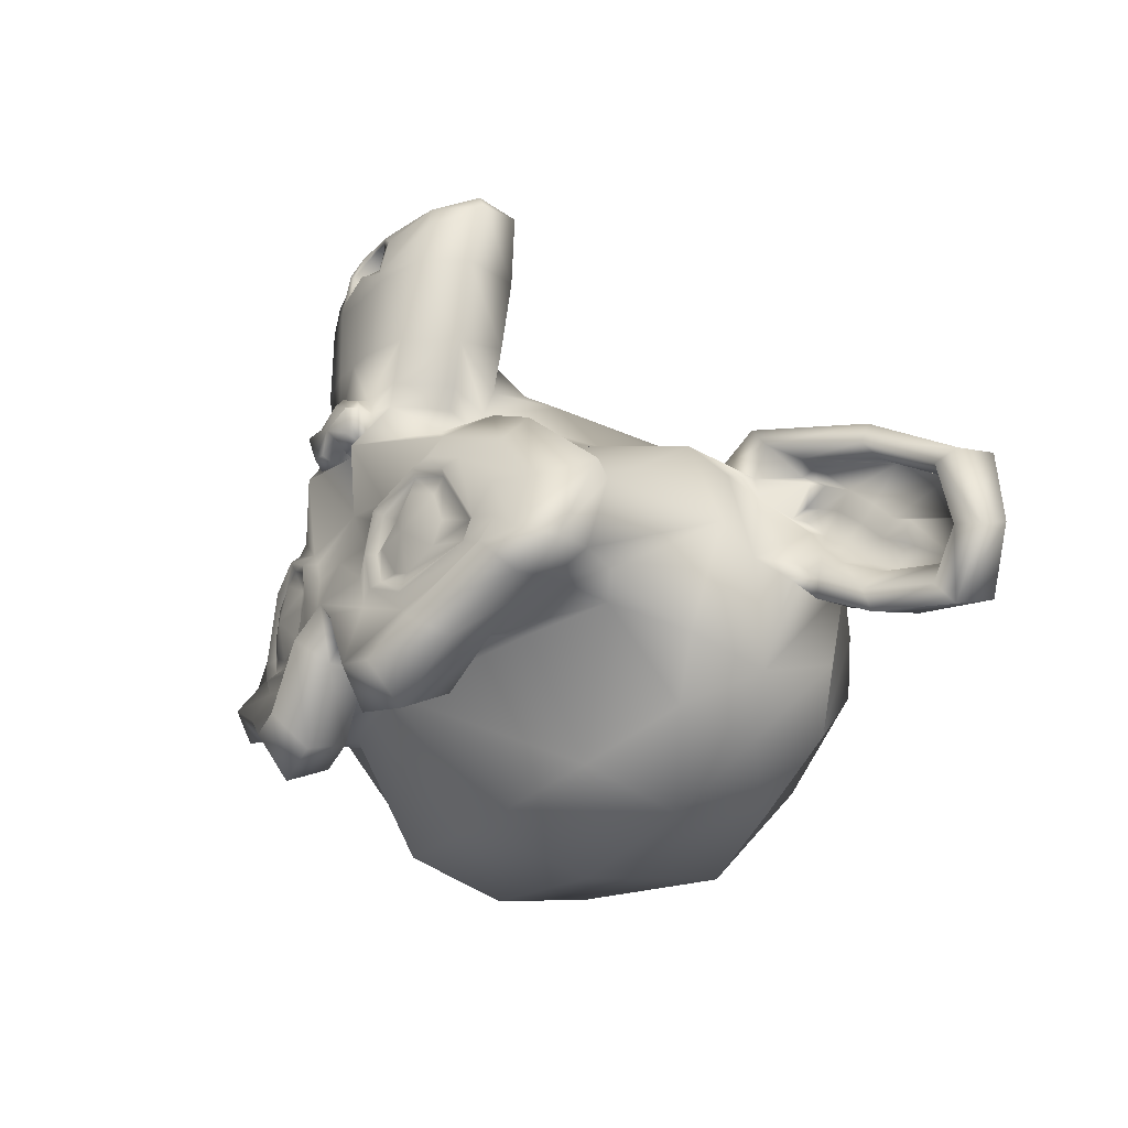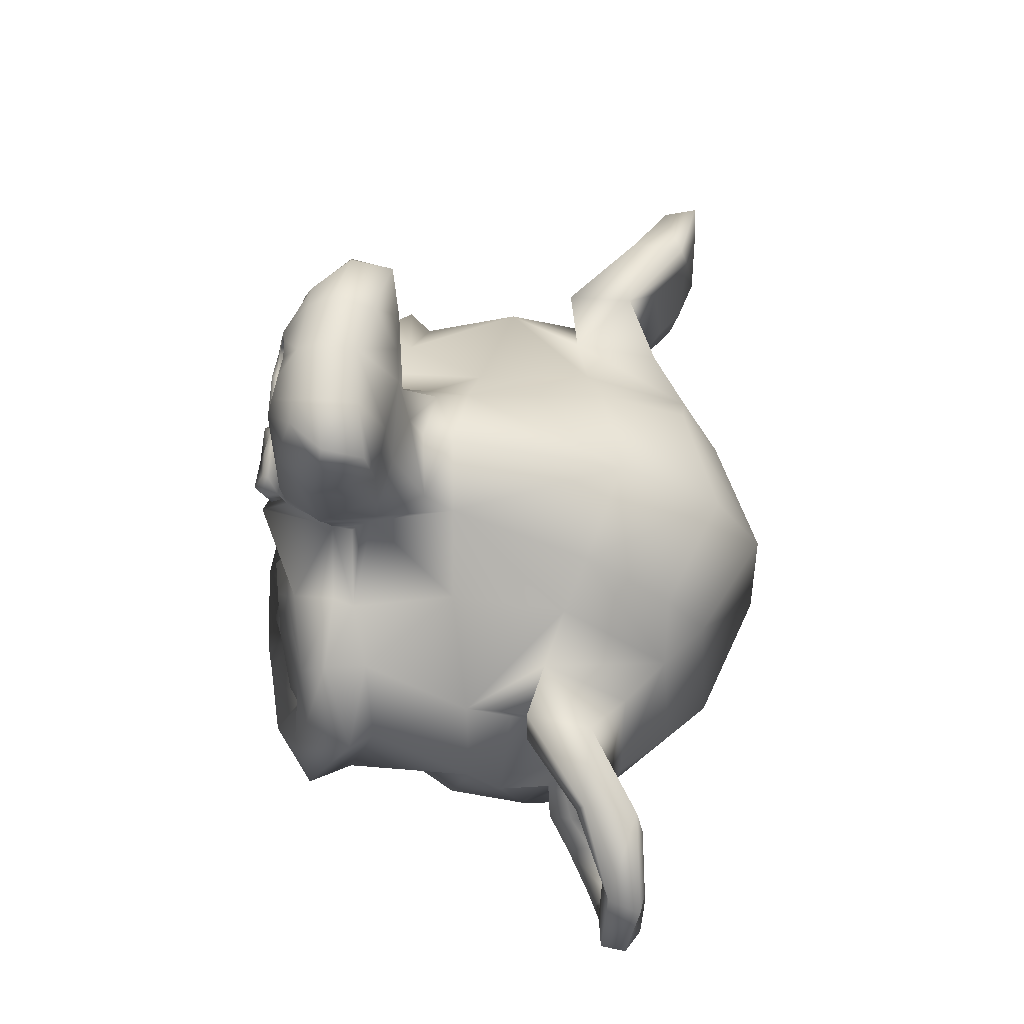
<metadata>
{"format":"obj","ext":"obj","renderer":"f3d","projection":"perspective","resolution":1024,"background":"white","views":[{"elev":-26.3,"azim":56.2,"up":"+Y"},{"elev":63.2,"azim":95.8,"up":"+Y"}]}
</metadata>
<code>
o Suzanne
v 4.599 -2.128 7.651
v 4.599 -4.888 7.651
v 8.016 -3.443 7.257
v 7.49 -4.6 7.389
v 5.913 -5.453 7.783
v 3.966 -3.443 8.046
v 5.913 -3.443 8.177
v 5.913 -1.34 7.783
v 7.49 -1.997 7.389
v 3.416 4.059 4.693
v 5.256 8.264 4.825
v 5.913 12.6 4.825
v 6.176 15.89 4.168
v 5.519 16.81 4.036
v 3.022 17.2 4.562
v 7.359 3.27 4.168
v 10.64 1.562 4.299
v 13.93 -1.592 2.722
v 14.46 -6.323 5.219
v 11.96 -7.243 5.745
v 8.279 -9.215 6.796
v 5.387 -11.84 7.585
v 2.627 -11.19 7.979
v 1.05 -7.375 7.848
v 2.759 -6.061 8.242
v 2.102 -4.221 8.11
v 3.416 -0.6723 7.716
v 6.307 0.6419 7.059
v 8.279 -0.1466 6.533
v 10.51 -2.249 6.139
v 10.78 -4.089 6.139
v 10.12 -5.403 6.402
v 5.519 -7.112 7.716
v 1.839 13 7.585
v 1.97 14.97 7.19
v 1.05 15.76 6.928
v 1.708 3.402 7.716
v 2.102 4.716 7.848
v 1.445 5.767 7.716
v 6.702 1.693 6.533
v 10.38 -0.0152 5.745
v 12.22 -2.512 5.351
v 12.48 -5.403 6.27
v 11.56 -6.061 7.453
v 7.359 -8.295 8.636
v 5.256 -9.872 9.293
v 3.416 -9.478 9.556
v 1.708 -6.323 9.425
v 2.102 2.613 8.899
v 3.547 8.396 7.19
v 4.205 12.73 6.796
v 4.467 14.7 6.402
v 3.942 16.28 5.876
v 2.759 16.54 5.876
v 2.759 -1.461 7.848
v 2.233 -2.644 7.979
v 1.97 12.47 7.585
v 1.313 8.396 7.848
v 1.576 5.505 8.373
v 2.233 4.716 8.636
v 1.839 3.139 8.373
v 0.6562 3.007 8.373
v 0.7876 3.402 8.899
v 1.576 3.533 8.899
v 1.839 4.716 9.162
v 1.313 5.11 8.767
v 4.336 6.162 4.562
v 2.759 4.979 7.19
v 3.022 6.162 7.19
v 3.942 5.11 4.562
v 0.7876 15.49 6.796
v 1.576 14.7 7.19
v 1.576 13.39 7.453
v 1.576 13.52 6.402
v 1.576 14.57 6.008
v 0.7876 15.23 5.876
v 2.956 -3.432 8.373
v 3.482 -1.329 8.307
v 5.65 -6.323 7.979
v 9.461 -5.009 6.928
v 9.856 -3.958 6.796
v 8.016 -0.8037 7.322
v 5.918 -0.03255 7.716
v 3.547 -5.403 8.373
v 3.942 -5.141 7.979
v 3.285 -3.498 7.913
v 3.745 -1.592 7.913
v 5.918 -0.4268 7.453
v 7.753 -1.067 7.059
v 9.33 -3.826 6.533
v 8.936 -4.746 6.665
v 5.65 -5.929 7.848
v 1.839 -6.849 5.482
v 3.285 -10.27 5.613
v 5.65 -10.66 5.219
v 8.147 -8.426 4.562
v 11.43 -6.718 3.511
v 13.4 -5.929 2.985
v 13.01 -1.855 1.539
v 10.12 0.9048 2.196
v 7.359 2.482 3.116
v 14.32 -3.038 -3.849
v 14.46 -4.484 -5.557
v 13.01 -3.564 -12.13
v 7.753 -6.455 -16.6
v 12.35 1.693 -3.586
v 9.987 3.007 -7.529
v 10.78 1.036 -12
v 5.65 -0.0152 -15.94
v 3.942 6.819 2.065
v 3.022 7.87 -0.432
v 4.862 12.86 1.671
v 4.205 9.316 1.802
v 5.519 16.28 1.934
v 2.365 13.65 1.408
v 2.102 9.973 1.276
v 2.759 16.81 2.591
v 3.679 5.636 2.459
v 3.547 4.716 3.116
v 3.416 3.796 3.642
v 3.547 7.476 -2.009
v 4.993 6.162 -9.237
v 5.782 3.402 -13.84
v 7.621 -13.68 -11.21
v 7.621 -14.73 -5.952
v 7.621 -13.42 -0.8263
v 7.753 -7.9 2.459
v 12.22 -5.929 0.8822
v 10.64 -6.718 -0.03777
v 10.78 -10.92 -3.849
v 13.4 -8.558 -2.666
v 13.4 -9.478 -6.74
v 10.78 -11.71 -8.054
v 10.78 -10.53 -12.26
v 13.4 -8.163 -10.81
v 10.38 -4.615 -14.63
v 8.147 0.5105 -13.97
v 13.8 -4.615 -8.186
v 6.833 3.796 -2.272
v 7.227 4.19 -8.317
v 14.98 -5.929 -8.712
v 13.01 3.27 -6.872
v 17.48 2.613 -10.29
v 21.55 -0.0152 -12
v 22.73 -4.484 -11.87
v 20.76 -7.638 -11.87
v 17.22 -7.112 -10.03
v 17.08 -6.061 -9.632
v 19.98 -6.455 -11.34
v 21.29 -3.958 -11.6
v 20.37 -0.4095 -11.6
v 17.35 1.562 -9.894
v 13.93 2.088 -7.003
v 15.51 -5.141 -8.449
v 15.9 -4.221 -9.632
v 14.85 1.299 -8.317
v 17.48 0.9048 -10.95
v 19.98 -0.6723 -12.26
v 20.76 -3.301 -12.26
v 19.71 -5.141 -12.13
v 17.22 -4.878 -10.81
v 14.19 -3.958 -8.317
v 14.06 -1.987 -9.369
v 12.75 -0.6723 -9.369
v 13.8 -0.5409 -9.369
v 14.19 0.6419 -9.369
v 13.67 1.168 -9.369
v 12.22 0.9048 -5.952
v 12.09 1.299 -7.66
v 12.09 0.2476 -7.923
v 13.4 -2.512 -8.317
v 14.98 -3.169 -9.237
v 14.98 -3.038 -10.16
v 13.67 1.168 -10.16
v 14.32 0.6419 -10.16
v 13.93 -0.4095 -10.16
v 12.88 -0.6723 -10.16
v 14.19 -1.987 -10.16
v 17.48 -4.615 -11.73
v 19.98 -4.878 -12.92
v 21.16 -3.169 -13.05
v 20.37 -0.5409 -12.92
v 17.61 0.9048 -11.87
v 14.85 1.168 -9.237
v 16.03 -3.958 -10.55
v 14.98 -0.9351 -10.29
v 15.77 -0.1466 -10.42
v 16.82 -1.198 -10.95
v 16.16 -1.987 -10.68
v 17.08 -3.038 -11.08
v 17.74 -2.249 -11.21
v 18.66 -2.644 -11.34
v 18.27 -3.695 -11.34
v 17.22 -6.455 -12.92
v 21.03 -6.981 -13.97
v 23 -4.089 -13.18
v 22.08 -0.0152 -13.71
v 17.48 2.35 -13.05
v 13.27 3.007 -10.29
v 14.46 -5.535 -11.21
v 17.64 -5.007 -13.39
v 20.04 -5.339 -14.05
v 21.29 -3.514 -13.55
v 20.71 -0.9433 -13.89
v 17.8 0.5496 -13.47
v 15.15 0.9643 -11.73
v 15.9 -4.427 -12.31
v -4.599 -2.128 7.651
v -4.599 -4.888 7.651
v -8.016 -3.443 7.257
v -7.49 -4.6 7.389
v -5.913 -5.453 7.783
v -3.966 -3.443 8.046
v -5.913 -3.443 8.177
v -5.913 -1.34 7.783
v -7.49 -1.997 7.389
v 0 -6.323 7.716
v 0 -5.009 9.03
v 0 12.34 7.585
v 0 6.293 8.373
v 0 4.059 8.636
v 0 13.92 7.322
v 0 -5.929 5.351
v 0 -8.689 4.825
v 0 -14.21 -13.97
v 0 -8.558 -19.09
v 0 -0.278 -18.7
v 0 7.344 -10.68
v -3.416 4.059 4.693
v -5.256 8.264 4.825
v -5.913 12.6 4.825
v -6.176 15.89 4.168
v -5.519 16.81 4.036
v -3.022 17.2 4.562
v 0 17.46 4.956
v -7.359 3.27 4.168
v -10.64 1.562 4.299
v -13.93 -1.592 2.722
v -14.46 -6.323 5.219
v -11.96 -7.243 5.745
v -8.279 -9.215 6.796
v -5.387 -11.84 7.585
v -2.627 -11.19 7.979
v -1.05 -7.375 7.848
v -2.759 -6.061 8.242
v -2.102 -4.221 8.11
v -3.416 -0.6723 7.716
v -6.307 0.6419 7.059
v -8.279 -0.1466 6.533
v -10.51 -2.249 6.139
v -10.78 -4.089 6.139
v -10.12 -5.403 6.402
v -5.519 -7.112 7.716
v 0 13.78 7.585
v -1.839 13 7.585
v -1.97 14.97 7.19
v -1.05 15.76 6.928
v 0 15.89 6.796
v 0 4.19 7.848
v 0 3.27 7.716
v -1.708 3.402 7.716
v -2.102 4.716 7.848
v -1.445 5.767 7.716
v -6.702 1.693 6.533
v -10.38 -0.0152 5.745
v -12.22 -2.512 5.351
v -12.48 -5.403 6.27
v -11.56 -6.061 7.453
v -7.359 -8.295 8.636
v -5.256 -9.872 9.293
v -3.416 -9.478 9.556
v -1.708 -6.323 9.425
v -2.102 2.613 8.899
v -3.547 8.396 7.19
v -4.205 12.73 6.796
v -4.467 14.7 6.402
v -3.942 16.28 5.876
v -2.759 16.54 5.876
v 0 16.81 6.008
v 0 0.1162 7.453
v 0 -2.644 8.11
v -2.759 -1.461 7.848
v -2.233 -2.644 7.979
v -1.97 12.47 7.585
v -1.313 8.396 7.848
v 0 8.396 7.848
v 0 6.424 7.716
v -1.576 5.505 8.373
v -2.233 4.716 8.636
v -1.839 3.139 8.373
v -0.6562 3.007 8.373
v 0 4.322 9.162
v -0.7876 3.402 8.899
v -1.576 3.533 8.899
v -1.839 4.716 9.162
v -1.313 5.11 8.767
v 0 5.767 8.767
v -4.336 6.162 4.562
v -2.759 4.979 7.19
v -3.022 6.162 7.19
v -3.942 5.11 4.562
v 0 15.62 6.796
v -0.7876 15.49 6.796
v -1.576 14.7 7.19
v -1.576 13.39 7.453
v 0 14.05 6.27
v -1.576 13.52 6.402
v -1.576 14.57 6.008
v -0.7876 15.23 5.876
v 0 15.36 5.876
v -2.956 -3.432 8.373
v -3.482 -1.329 8.307
v -5.65 -6.323 7.979
v -9.461 -5.009 6.928
v -9.856 -3.958 6.796
v -8.016 -0.8037 7.322
v -5.918 -0.03255 7.716
v -3.547 -5.403 8.373
v -3.942 -5.141 7.979
v -3.285 -3.498 7.913
v -3.745 -1.592 7.913
v -5.918 -0.4268 7.453
v -7.753 -1.067 7.059
v -9.33 -3.826 6.533
v -8.936 -4.746 6.665
v -5.65 -5.929 7.848
v -1.839 -6.849 5.482
v -3.285 -10.27 5.613
v -5.65 -10.66 5.219
v -8.147 -8.426 4.562
v -11.43 -6.718 3.511
v -13.4 -5.929 2.985
v -13.01 -1.855 1.539
v -10.12 0.9048 2.196
v -7.359 2.482 3.116
v 0 -14.21 0.09365
v 0 -15.65 -6.083
v 0 4.19 -16.07
v 0 8.659 -1.615
v 0 17.33 2.985
v 0 14.44 1.014
v 0 10.5 0.6193
v 0 9.053 -0.03777
v -14.32 -3.038 -3.849
v -14.46 -4.484 -5.557
v -13.01 -3.564 -12.13
v -7.753 -6.455 -16.6
v -12.35 1.693 -3.586
v -9.987 3.007 -7.529
v -10.78 1.036 -12
v -5.65 -0.0152 -15.94
v -3.942 6.819 2.065
v -3.022 7.87 -0.432
v -4.862 12.86 1.671
v -4.205 9.316 1.802
v -5.519 16.28 1.934
v -2.365 13.65 1.408
v -2.102 9.973 1.276
v -2.759 16.81 2.591
v -3.679 5.636 2.459
v -3.547 4.716 3.116
v -3.416 3.796 3.642
v -3.547 7.476 -2.009
v -4.993 6.162 -9.237
v -5.782 3.402 -13.84
v -7.621 -13.68 -11.21
v -7.621 -14.73 -5.952
v -7.621 -13.42 -0.8263
v -7.753 -7.9 2.459
v -12.22 -5.929 0.8822
v -10.64 -6.718 -0.03777
v -10.78 -10.92 -3.849
v -13.4 -8.558 -2.666
v -13.4 -9.478 -6.74
v -10.78 -11.71 -8.054
v -10.78 -10.53 -12.26
v -13.4 -8.163 -10.81
v -10.38 -4.615 -14.63
v -8.147 0.5105 -13.97
v -13.8 -4.615 -8.186
v -6.833 3.796 -2.272
v -7.227 4.19 -8.317
v -14.98 -5.929 -8.712
v -13.01 3.27 -6.872
v -17.48 2.613 -10.29
v -21.55 -0.0152 -12
v -22.73 -4.484 -11.87
v -20.76 -7.638 -11.87
v -17.22 -7.112 -10.03
v -17.08 -6.061 -9.632
v -19.98 -6.455 -11.34
v -21.29 -3.958 -11.6
v -20.37 -0.4095 -11.6
v -17.35 1.562 -9.894
v -13.93 2.088 -7.003
v -15.51 -5.141 -8.449
v -15.9 -4.221 -9.632
v -14.85 1.299 -8.317
v -17.48 0.9048 -10.95
v -19.98 -0.6723 -12.26
v -20.76 -3.301 -12.26
v -19.71 -5.141 -12.13
v -17.22 -4.878 -10.81
v -14.19 -3.958 -8.317
v -14.06 -1.987 -9.369
v -12.75 -0.6723 -9.369
v -13.8 -0.5409 -9.369
v -14.19 0.6419 -9.369
v -13.67 1.168 -9.369
v -12.22 0.9048 -5.952
v -12.09 1.299 -7.66
v -12.09 0.2476 -7.923
v -13.4 -2.512 -8.317
v -14.98 -3.169 -9.237
v -14.98 -3.038 -10.16
v -13.67 1.168 -10.16
v -14.32 0.6419 -10.16
v -13.93 -0.4095 -10.16
v -12.88 -0.6723 -10.16
v -14.19 -1.987 -10.16
v -17.48 -4.615 -11.73
v -19.98 -4.878 -12.92
v -21.16 -3.169 -13.05
v -20.37 -0.5409 -12.92
v -17.61 0.9048 -11.87
v -14.85 1.168 -9.237
v -16.03 -3.958 -10.55
v -14.98 -0.9351 -10.29
v -15.77 -0.1466 -10.42
v -16.82 -1.198 -10.95
v -16.16 -1.987 -10.68
v -17.08 -3.038 -11.08
v -17.74 -2.249 -11.21
v -18.66 -2.644 -11.34
v -18.27 -3.695 -11.34
v -17.22 -6.455 -12.92
v -21.03 -6.981 -13.97
v -23 -4.089 -13.18
v -22.08 -0.0152 -13.71
v -17.48 2.35 -13.05
v -13.27 3.007 -10.29
v -14.46 -5.535 -11.21
v -17.64 -5.007 -13.39
v -20.04 -5.339 -14.05
v -21.29 -3.514 -13.55
v -20.71 -0.9433 -13.89
v -17.8 0.5496 -13.47
v -15.15 0.9643 -11.73
v -15.9 -4.427 -12.31
f 279 54 15 235
f 54 53 14 15
f 53 52 13 14
f 52 51 12 13
f 51 50 11 12
f 40 16 10 49
f 41 17 16 40
f 42 18 17 41
f 43 19 18 42
f 44 20 19 43
f 45 21 20 44
f 46 22 21 45
f 47 23 22 46
f 48 24 23 47
f 218 217 24 48
f 47 33 25 48
f 46 33 47
f 46 45 33
f 45 44 32 33
f 44 43 31 32
f 43 42 30 31
f 42 41 29 30
f 41 40 28 29
f 40 49 27 28
f 280 55 27 49
f 218 48 25 26
f 281 218 26 56
f 56 55 280 281
f 279 258 36 54
f 54 36 35 53
f 53 35 34 52
f 57 58 50 51
f 51 52 34 57
f 286 287 39 58
f 286 58 57 219
f 57 34 254 219
f 49 37 260 280
f 68 38 37 49
f 69 39 38 68
f 50 58 39 69
f 69 67 11 50
f 68 70 67 69
f 68 49 10 70
f 222 254 34 73
f 73 34 35 72
f 72 35 36 71
f 71 36 258 302
f 76 71 302 310
f 75 72 71 76
f 74 73 72 75
f 306 222 73 74
f 78 55 56 77
f 77 56 26
f 77 26 25 84
f 78 27 55
f 83 28 27 78
f 82 29 28 83
f 81 30 29 82
f 81 31 30
f 80 32 31 81
f 79 33 32 80
f 84 25 33 79
f 85 84 79 92
f 92 79 80 91
f 91 80 81 90
f 90 81 82 89
f 89 82 83 88
f 88 83 78 87
f 86 77 84 85
f 87 78 77 86
f 93 24 217 223
f 94 23 24 93
f 95 22 23 94
f 96 21 22 95
f 97 20 21 96
f 98 19 20 97
f 99 18 19 98
f 100 17 18 99
f 101 16 17 100
f 111 343 342 116
f 116 342 341 115
f 115 341 340 117
f 340 235 15 117
f 117 15 14 114
f 114 14 13 112
f 112 13 12 113
f 116 115 112 113
f 117 114 112 115
f 116 113 110 111
f 113 12 11 110
f 119 118 67 70
f 118 110 11 67
f 119 70 10 120
f 101 120 10 16
f 123 109 227 338
f 122 123 338 228
f 121 122 228 339
f 111 121 339 343
f 121 111 110 118
f 106 100 99 102
f 109 105 226 227
f 125 126 336 337
f 124 125 337 225
f 105 124 225 226
f 128 98 97 129
f 131 128 129 130
f 132 131 130 133
f 135 132 133 134
f 134 136 104 135
f 134 124 105 136
f 133 125 124 134
f 130 126 125 133
f 129 127 126 130
f 129 97 96 127
f 126 127 224 336
f 95 94 93 96
f 127 96 93 224
f 224 93 223
f 102 99 98 128
f 131 103 102 128
f 132 138 103 131
f 132 135 104 138
f 140 122 121 139
f 140 139 106 107
f 139 101 100 106
f 118 119 101 139
f 139 121 118
f 119 120 101
f 137 108 104 136
f 137 136 105 109
f 137 140 107 108
f 137 123 122 140
f 123 137 109
f 154 141 147 148
f 149 148 147 146
f 150 149 146 145
f 151 150 145 144
f 152 151 144 143
f 153 152 143 142
f 156 157 152 153
f 157 158 151 152
f 158 159 150 151
f 159 160 149 150
f 160 161 148 149
f 155 154 148 161
f 169 107 106 168
f 153 142 107 169
f 168 106 102 103
f 154 162 138 141
f 167 156 153 169
f 169 170 166 167
f 166 170 164 165
f 170 171 163 164
f 163 171 162 172
f 172 162 154 155
f 162 171 103 138
f 170 168 103 171
f 170 169 168
f 173 172 155 185
f 178 163 172 173
f 177 164 163 178
f 176 165 164 177
f 175 166 165 176
f 174 167 166 175
f 184 156 167 174
f 185 155 161 179
f 179 161 160 180
f 180 160 159 181
f 181 159 158 182
f 182 158 157 183
f 183 157 156 184
f 187 175 176 186
f 188 187 186 189
f 191 188 189 190
f 192 191 190 193
f 190 185 179 193
f 190 189 173 185
f 186 178 173 189
f 178 186 176 177
f 187 184 174 175
f 187 188 183 184
f 188 191 182 183
f 191 192 181 182
f 192 193 180 181
f 180 193 179
f 199 142 143 198
f 198 143 144 197
f 197 144 145 196
f 196 145 146 195
f 195 146 147 194
f 194 147 141 200
f 141 138 104 200
f 199 108 107 142
f 108 199 200 104
f 196 195 202 203
f 197 196 203 204
f 200 199 206 207
f 198 197 204 205
f 194 200 207 201
f 199 198 205 206
f 195 194 201 202
f 204 203 202 205
f 205 202 201 206
f 201 207 206
f 279 235 234 278
f 278 234 233 277
f 277 233 232 276
f 276 232 231 275
f 275 231 230 274
f 264 273 229 236
f 265 264 236 237
f 266 265 237 238
f 267 266 238 239
f 268 267 239 240
f 269 268 240 241
f 270 269 241 242
f 271 270 242 243
f 272 271 243 244
f 218 272 244 217
f 271 272 245 253
f 270 271 253
f 270 253 269
f 269 253 252 268
f 268 252 251 267
f 267 251 250 266
f 266 250 249 265
f 265 249 248 264
f 264 248 247 273
f 280 273 247 282
f 218 246 245 272
f 281 283 246 218
f 283 281 280 282
f 279 278 257 258
f 278 277 256 257
f 277 276 255 256
f 284 275 274 285
f 275 284 255 276
f 286 285 263 287
f 286 219 284 285
f 284 219 254 255
f 273 280 260 261
f 299 273 261 262
f 300 299 262 263
f 274 300 263 285
f 300 274 230 298
f 299 300 298 301
f 299 301 229 273
f 222 305 255 254
f 305 304 256 255
f 304 303 257 256
f 303 302 258 257
f 309 310 302 303
f 308 309 303 304
f 307 308 304 305
f 306 307 305 222
f 312 311 283 282
f 311 246 283
f 311 318 245 246
f 312 282 247
f 317 312 247 248
f 316 317 248 249
f 315 316 249 250
f 315 250 251
f 314 315 251 252
f 313 314 252 253
f 318 313 253 245
f 319 326 313 318
f 326 325 314 313
f 325 324 315 314
f 324 323 316 315
f 323 322 317 316
f 322 321 312 317
f 320 319 318 311
f 321 320 311 312
f 327 223 217 244
f 328 327 244 243
f 329 328 243 242
f 330 329 242 241
f 331 330 241 240
f 332 331 240 239
f 333 332 239 238
f 334 333 238 237
f 335 334 237 236
f 353 358 342 343
f 358 357 341 342
f 357 359 340 341
f 340 359 234 235
f 359 356 233 234
f 356 354 232 233
f 354 355 231 232
f 358 355 354 357
f 359 357 354 356
f 358 353 352 355
f 355 352 230 231
f 361 301 298 360
f 360 298 230 352
f 361 362 229 301
f 335 236 229 362
f 365 338 227 351
f 364 228 338 365
f 363 339 228 364
f 353 343 339 363
f 363 360 352 353
f 348 344 333 334
f 351 227 226 347
f 367 337 336 368
f 366 225 337 367
f 347 226 225 366
f 370 371 331 332
f 373 372 371 370
f 374 375 372 373
f 377 376 375 374
f 376 377 346 378
f 376 378 347 366
f 375 376 366 367
f 372 375 367 368
f 371 372 368 369
f 371 369 330 331
f 368 336 224 369
f 329 330 327 328
f 369 224 327 330
f 224 223 327
f 344 370 332 333
f 373 370 344 345
f 374 373 345 380
f 374 380 346 377
f 382 381 363 364
f 382 349 348 381
f 381 348 334 335
f 360 381 335 361
f 381 360 363
f 361 335 362
f 379 378 346 350
f 379 351 347 378
f 379 350 349 382
f 379 382 364 365
f 365 351 379
f 396 390 389 383
f 391 388 389 390
f 392 387 388 391
f 393 386 387 392
f 394 385 386 393
f 395 384 385 394
f 398 395 394 399
f 399 394 393 400
f 400 393 392 401
f 401 392 391 402
f 402 391 390 403
f 397 403 390 396
f 411 410 348 349
f 395 411 349 384
f 410 345 344 348
f 396 383 380 404
f 409 411 395 398
f 411 409 408 412
f 408 407 406 412
f 412 406 405 413
f 405 414 404 413
f 414 397 396 404
f 404 380 345 413
f 412 413 345 410
f 412 410 411
f 415 427 397 414
f 420 415 414 405
f 419 420 405 406
f 418 419 406 407
f 417 418 407 408
f 416 417 408 409
f 426 416 409 398
f 427 421 403 397
f 421 422 402 403
f 422 423 401 402
f 423 424 400 401
f 424 425 399 400
f 425 426 398 399
f 429 428 418 417
f 430 431 428 429
f 433 432 431 430
f 434 435 432 433
f 432 435 421 427
f 432 427 415 431
f 428 431 415 420
f 420 419 418 428
f 429 417 416 426
f 429 426 425 430
f 430 425 424 433
f 433 424 423 434
f 434 423 422 435
f 422 421 435
f 441 440 385 384
f 440 439 386 385
f 439 438 387 386
f 438 437 388 387
f 437 436 389 388
f 436 442 383 389
f 383 442 346 380
f 441 384 349 350
f 350 346 442 441
f 438 445 444 437
f 439 446 445 438
f 442 449 448 441
f 440 447 446 439
f 436 443 449 442
f 441 448 447 440
f 437 444 443 436
f 446 447 444 445
f 447 448 443 444
f 443 448 449
f 6 86 85 2
f 85 92 5 2
f 4 91 90 3
f 1 8 88 87
f 86 6 1 87
f 9 89 88 8
f 3 90 89 9
f 5 92 91 4
f 213 209 319 320
f 319 209 212 326
f 211 210 324 325
f 208 321 322 215
f 320 321 208 213
f 216 215 322 323
f 210 216 323 324
f 212 211 325 326
f 3 9 7
f 7 9 8
f 8 1 7
f 1 6 7
f 6 2 7
f 2 5 7
f 5 4 7
f 4 3 7
f 210 214 216
f 214 215 216
f 215 214 208
f 208 214 213
f 213 214 209
f 209 214 212
f 212 214 211
f 211 214 210
f 59 60 38 39
f 60 61 37 38
f 61 62 260 37
f 62 221 259 260
f 59 39 287 220
f 66 59 220 297
f 63 292 221 62
f 64 63 62 61
f 65 64 61 60
f 66 65 60 59
f 64 65 292 63
f 66 297 292 65
f 288 263 262 289
f 289 262 261 290
f 290 261 260 291
f 291 260 259 221
f 288 220 287 263
f 296 297 220 288
f 293 291 221 292
f 294 290 291 293
f 295 289 290 294
f 296 288 289 295
f 294 293 292 295
f 296 295 292 297
f 76 310 306 74
f 75 76 74
f 309 307 306 310
f 308 307 309

</code>
